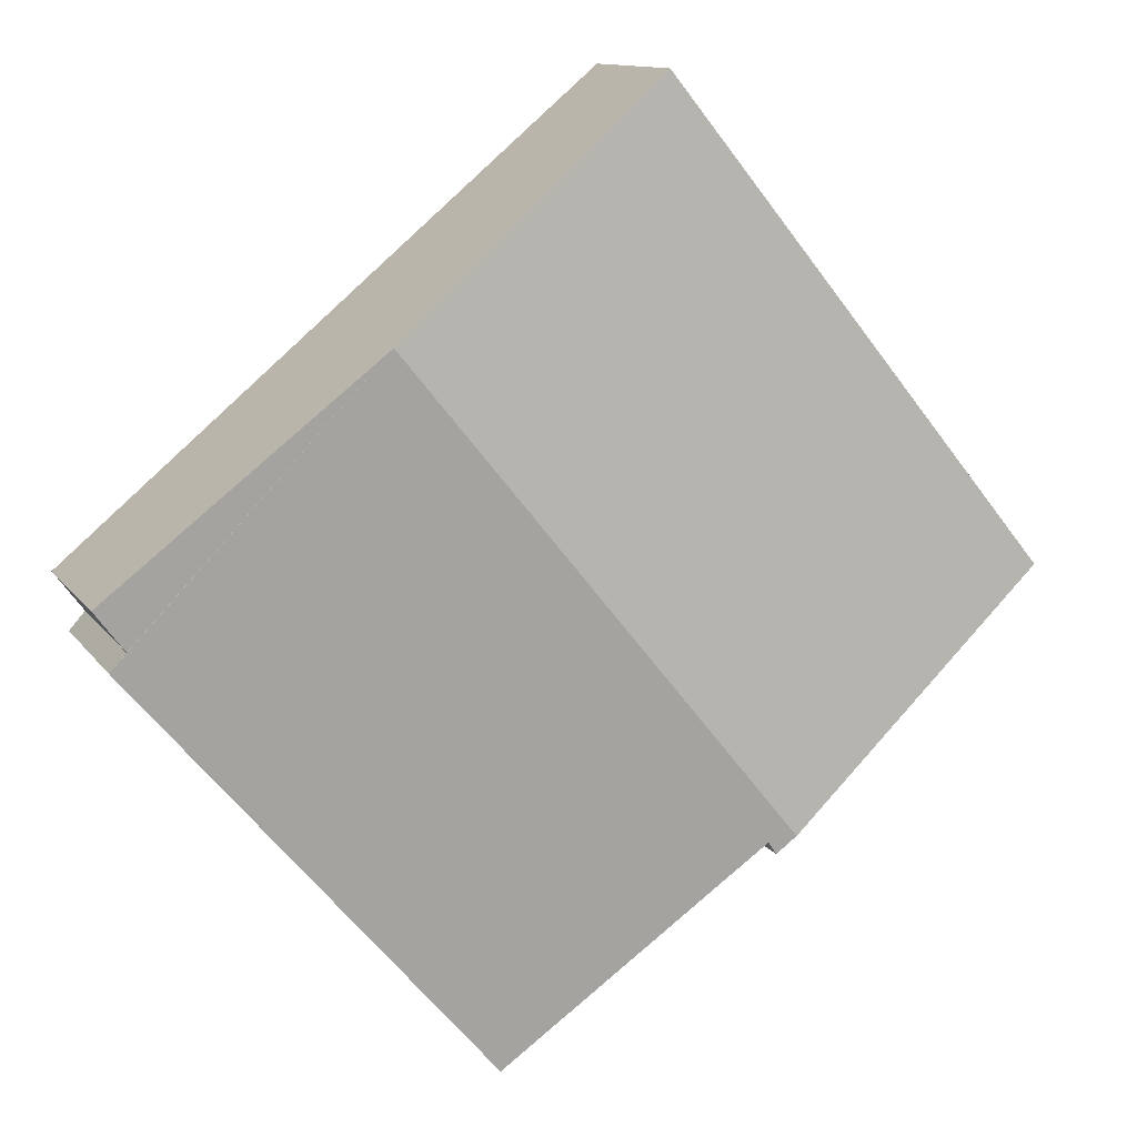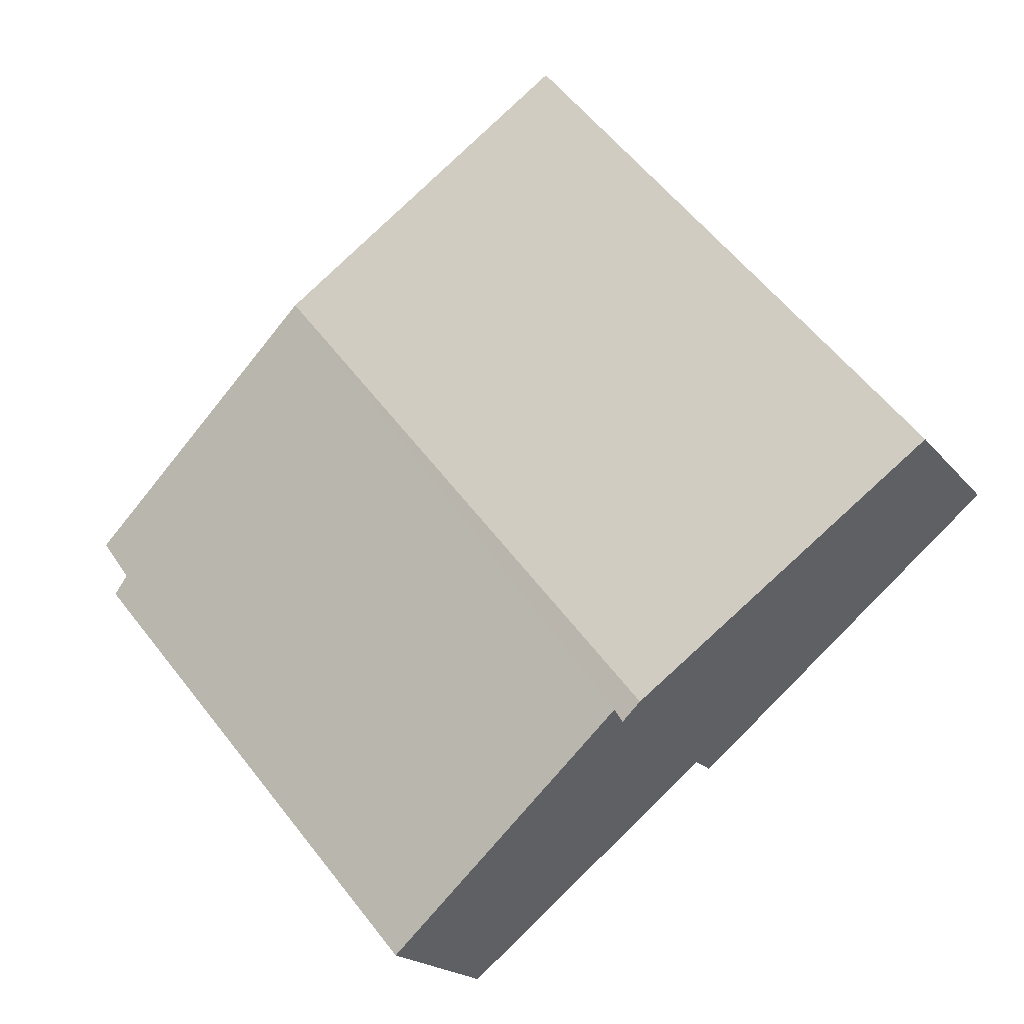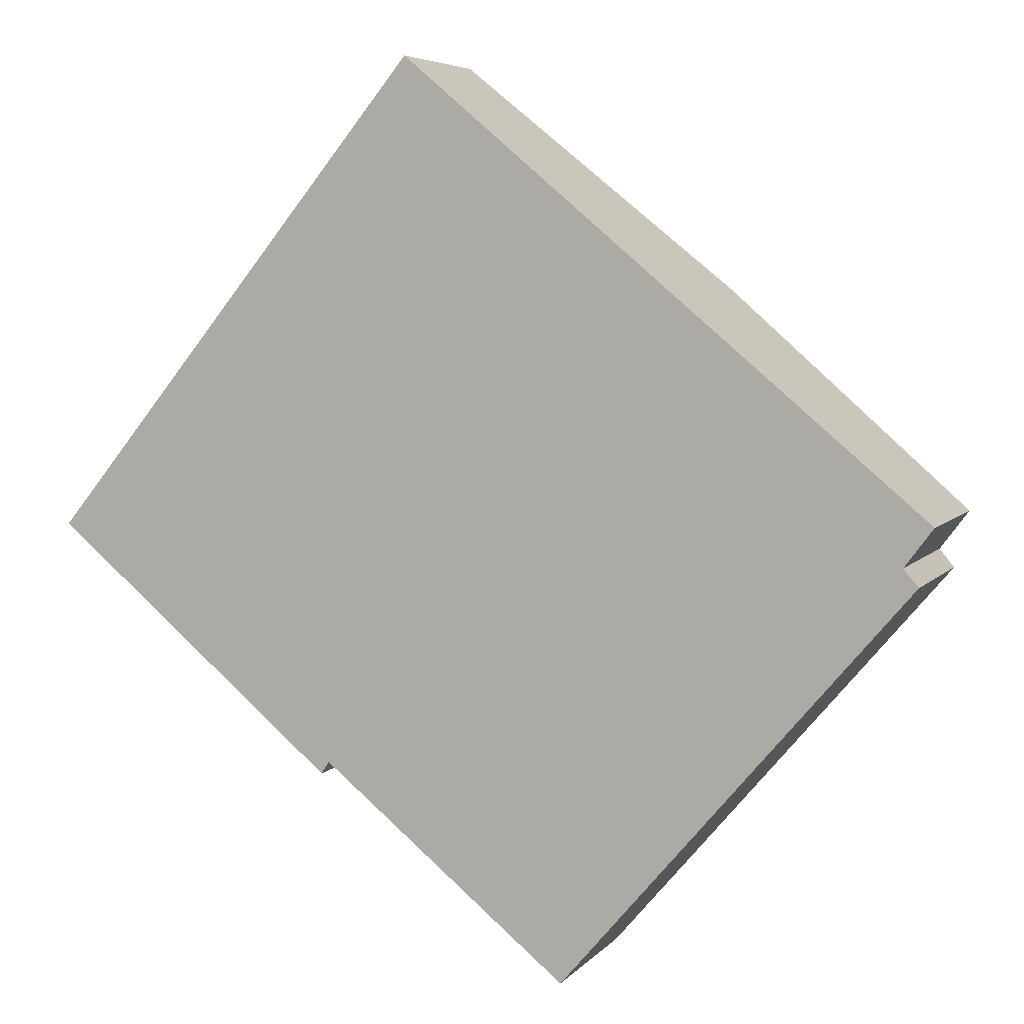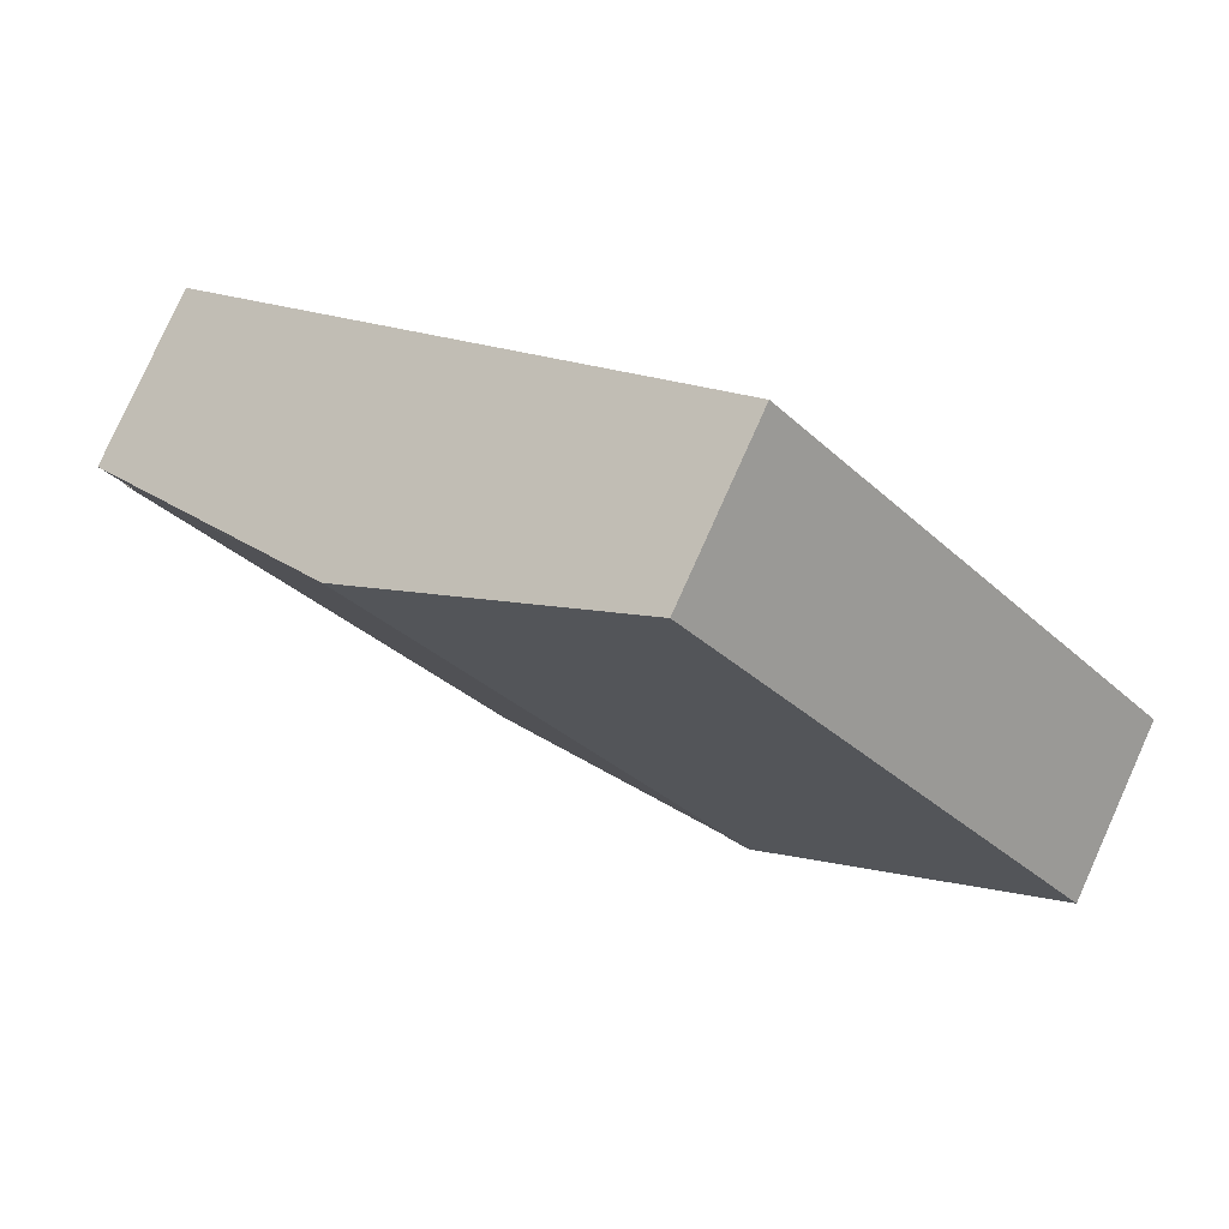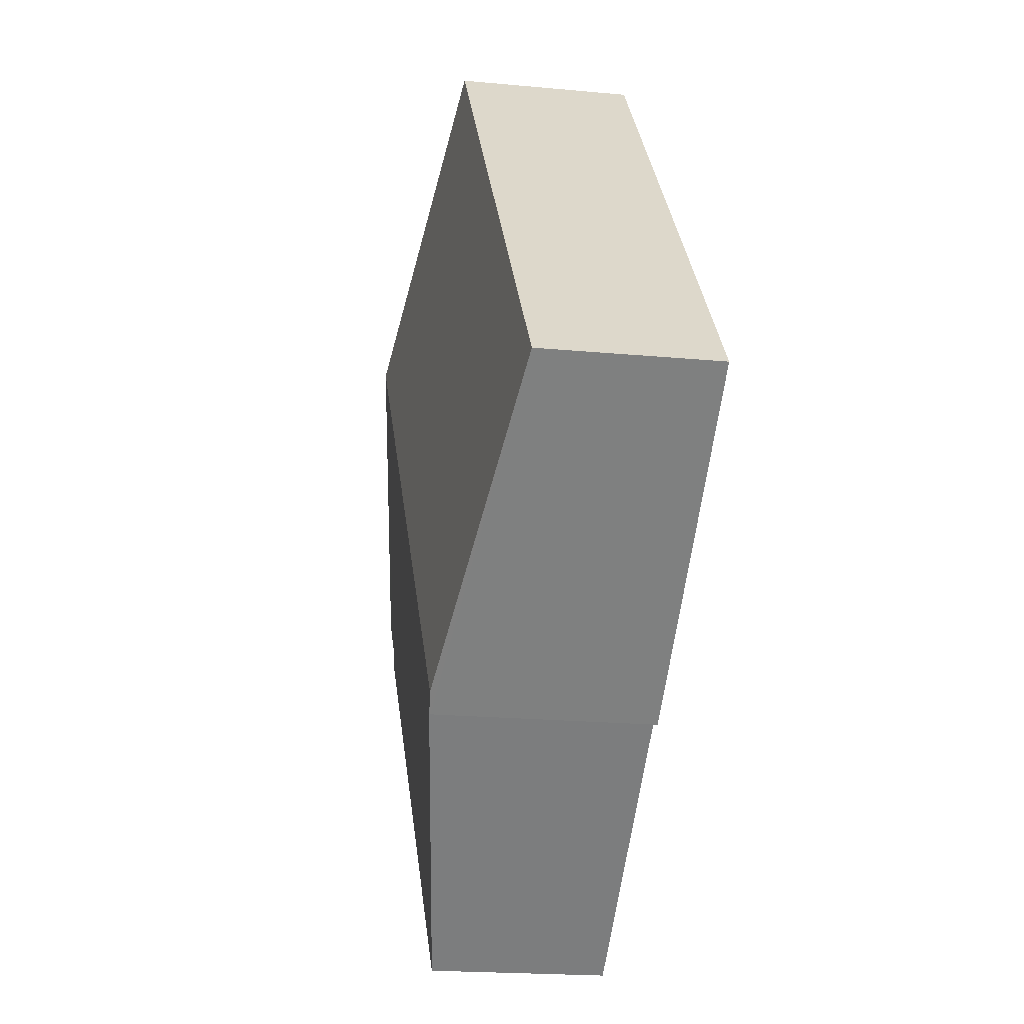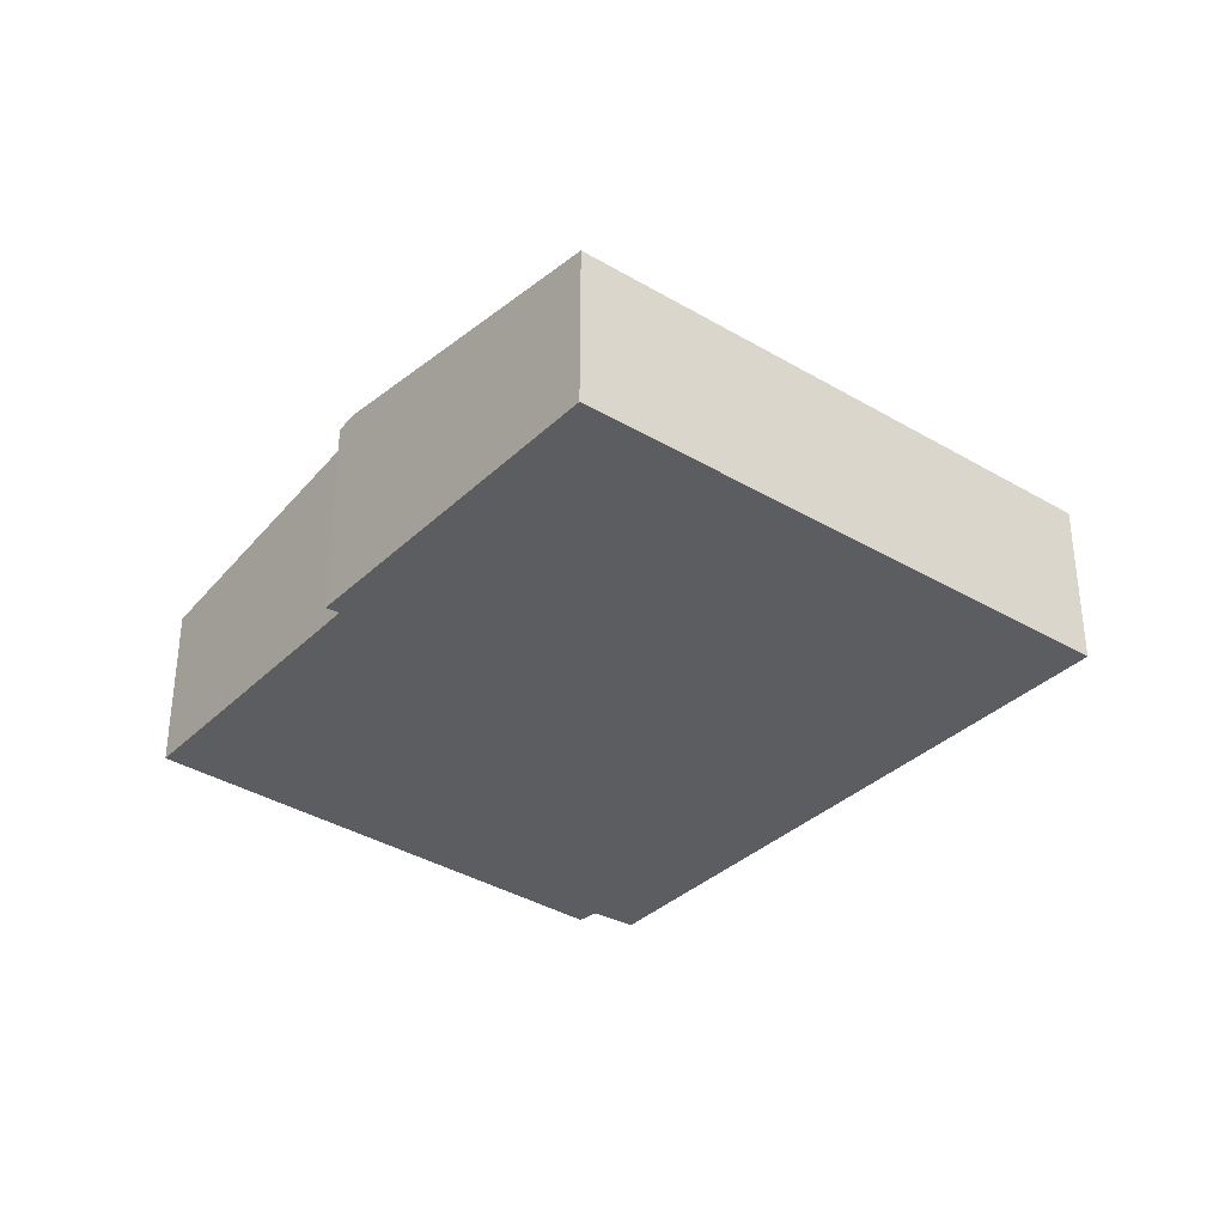
<metadata>
{"format":"obj","ext":"obj","renderer":"f3d","projection":"perspective","resolution":1024,"background":"white","views":[{"elev":11.9,"azim":158.7,"up":"+Z"},{"elev":-19.0,"azim":-153.8,"up":"+Z"},{"elev":5.6,"azim":20.8,"up":"+Z"},{"elev":79.5,"azim":-155.8,"up":"+Z"},{"elev":-19.8,"azim":-100.0,"up":"+Z"},{"elev":-35.4,"azim":-88.8,"up":"+Y"}]}
</metadata>
<code>
v  8.6 1.647 0.274
v  8.328 1.644 -0.091
v  6.189 2.049 2.304
v  2.555 2.049 -2.157
v  2.812 2.02 -2.194
v  2.736 2.018 -2.31
v  5.171 1.632 -4.119
v  8.472 1.617 -0.256
v  0 1.622 9.932e-17
v  3.631 1.622 4.457
v  5.171 2.522e-16 -4.119
v  8.472 1.568e-17 -0.256
v  2.812 1.343e-16 -2.194
v  2.736 1.414e-16 -2.31
v  8.6 -1.678e-17 0.274
v  8.328 5.572e-18 -0.091
v  0 0 0
v  2.555 1.321e-16 -2.157
v  3.631 -2.729e-16 4.457
v  6.189 -1.411e-16 2.304
g defaultobject
f 1 2 3
f 4 5 6
f 5 4 3
f 5 3 7
f 7 3 8
f 8 3 2
f 9 3 4
f 3 9 10
f 8 11 7
f 11 8 12
f 13 6 5
f 6 13 14
f 15 2 1
f 2 15 16
f 7 13 5
f 13 7 11
f 6 9 4
f 9 6 14
f 9 14 17
f 17 14 18
f 17 10 9
f 10 17 19
f 19 3 10
f 3 19 20
f 3 20 1
f 1 20 15
f 16 8 2
f 8 16 12
f 18 19 17
f 19 18 14
f 19 14 13
f 19 13 11
f 19 11 12
f 19 12 20
f 20 12 16
f 15 20 16

</code>
